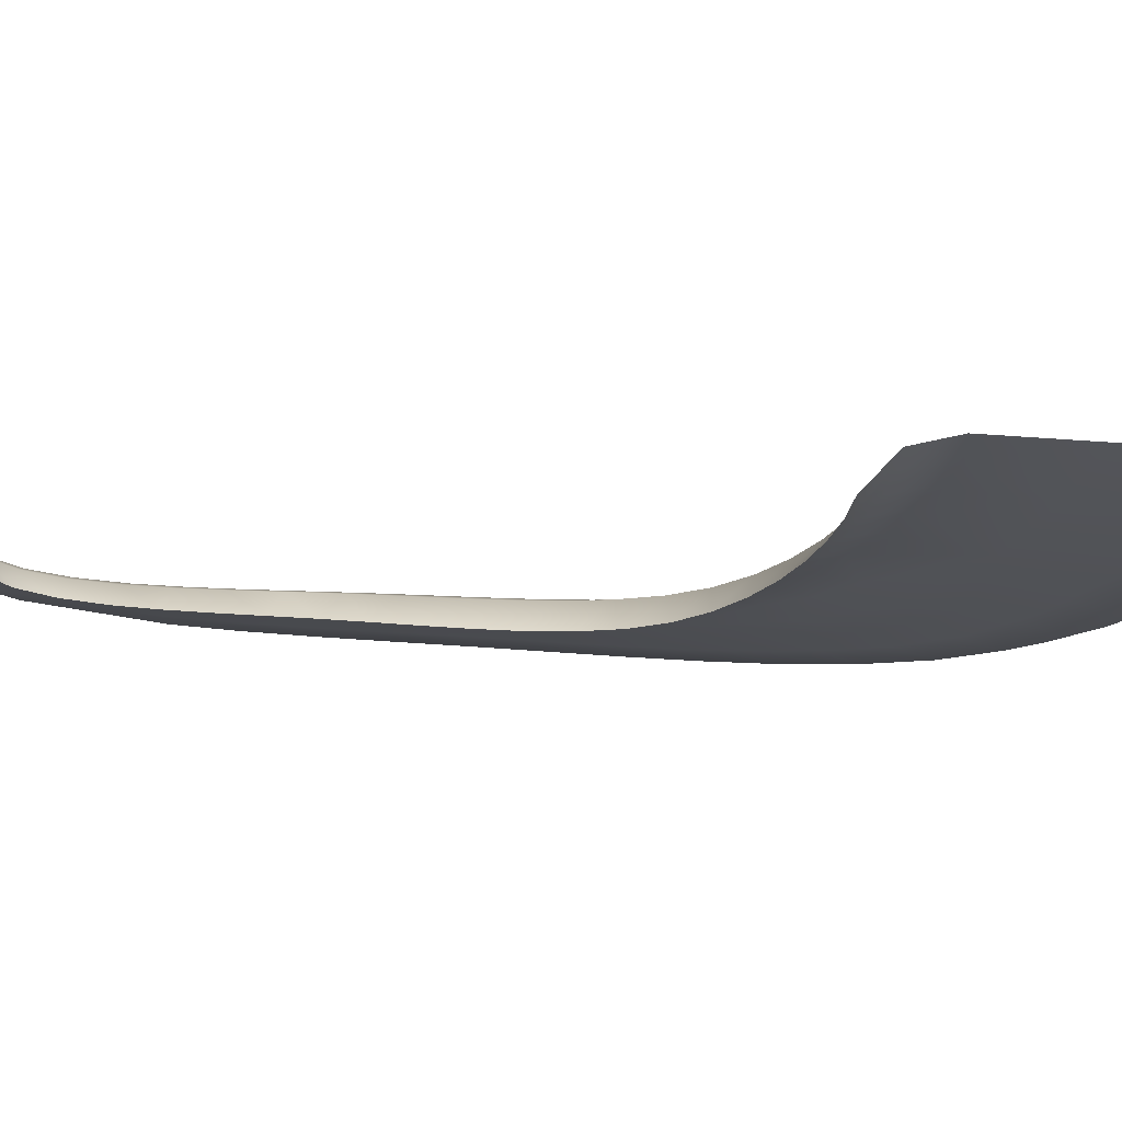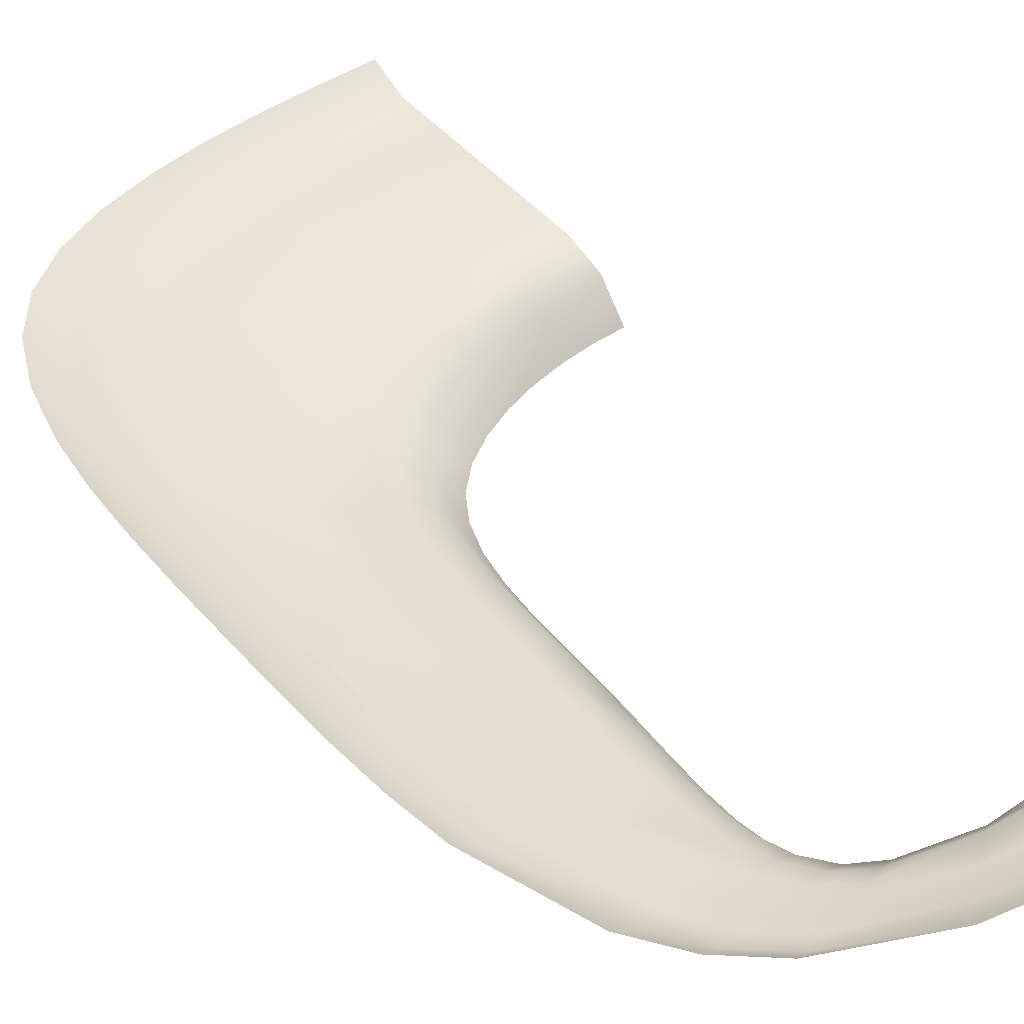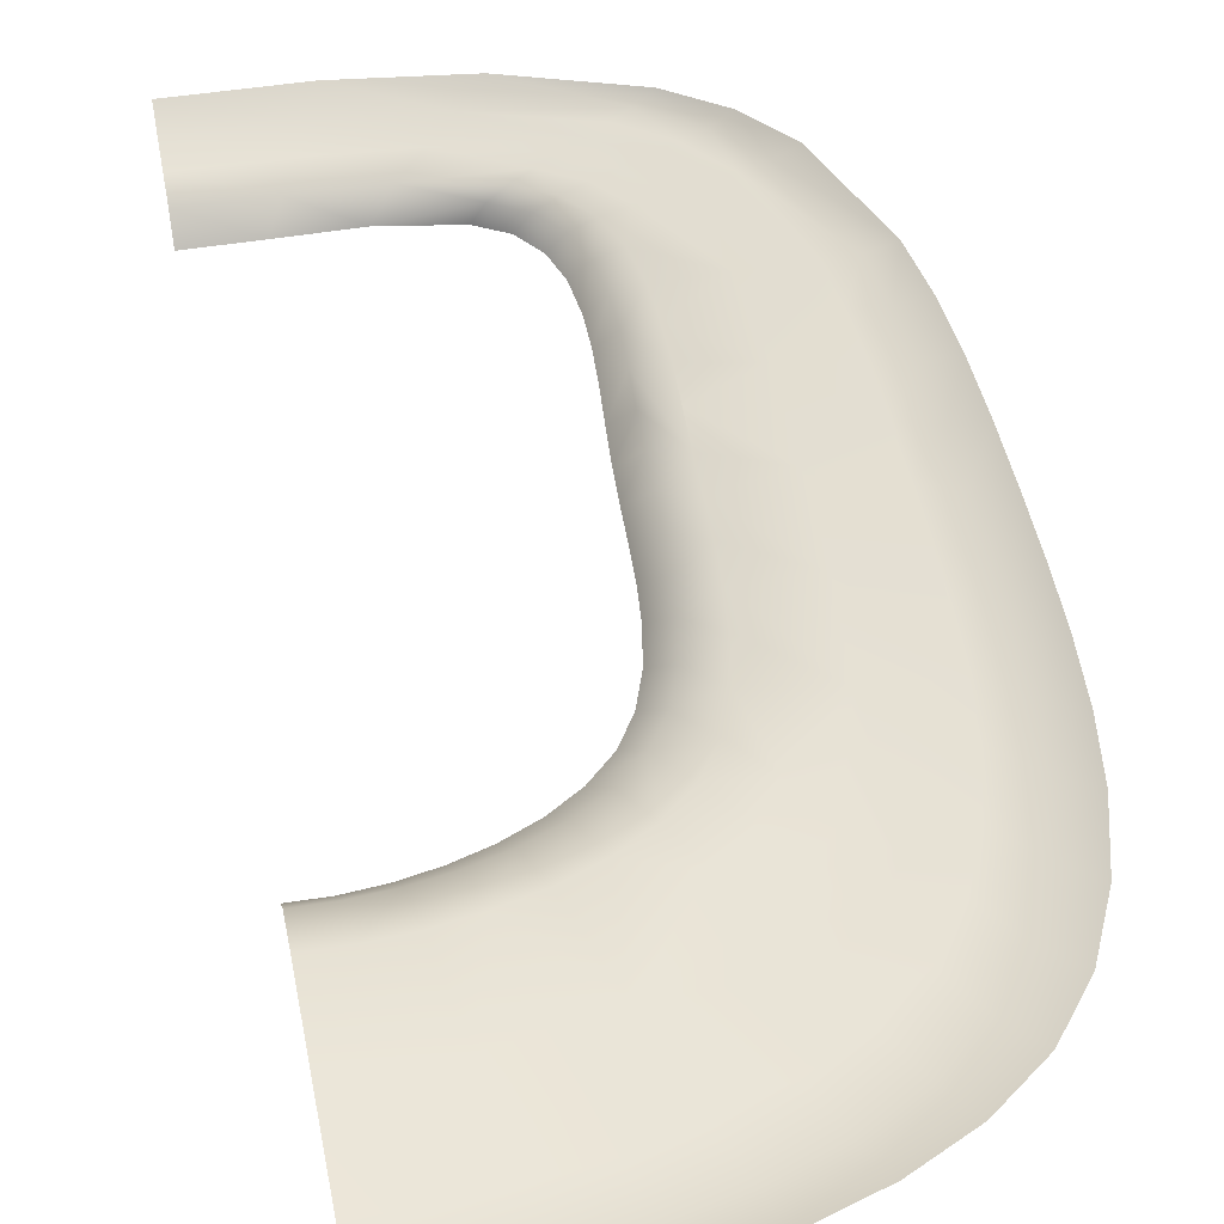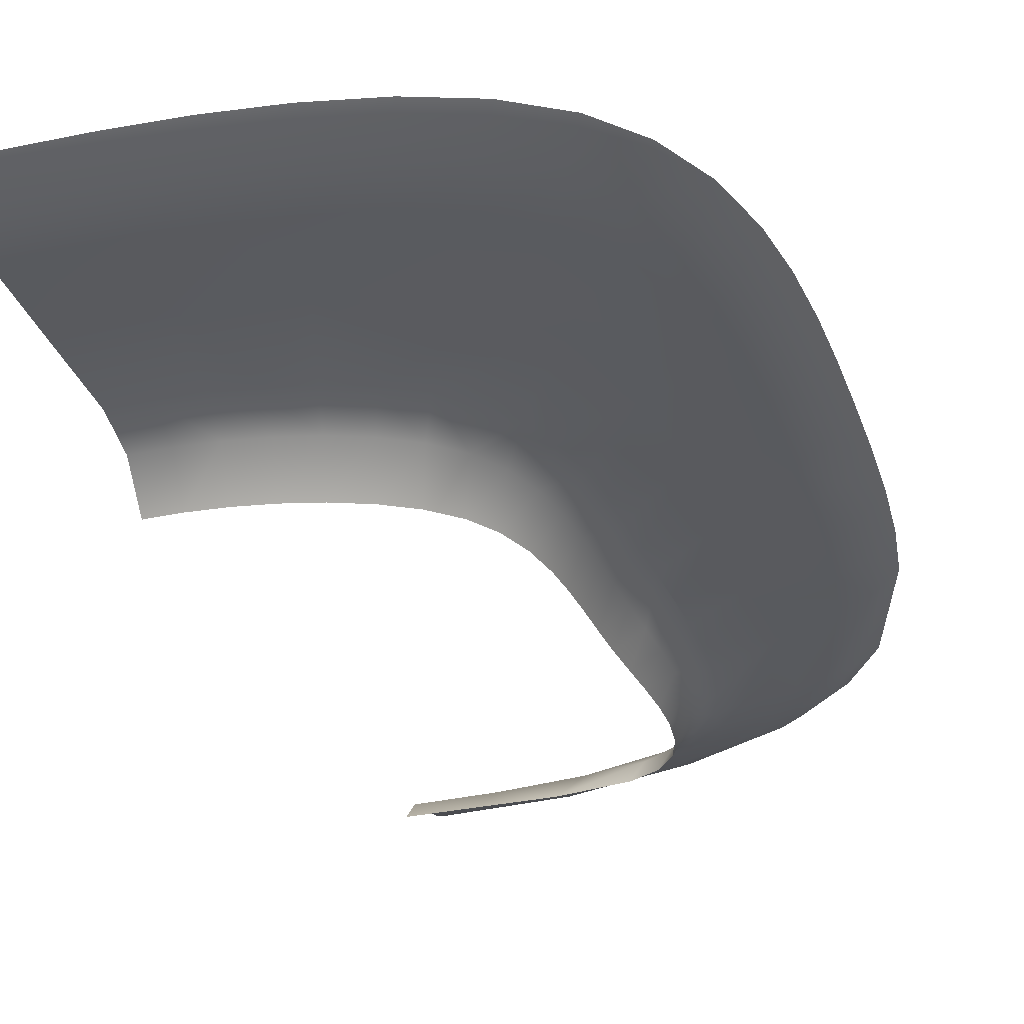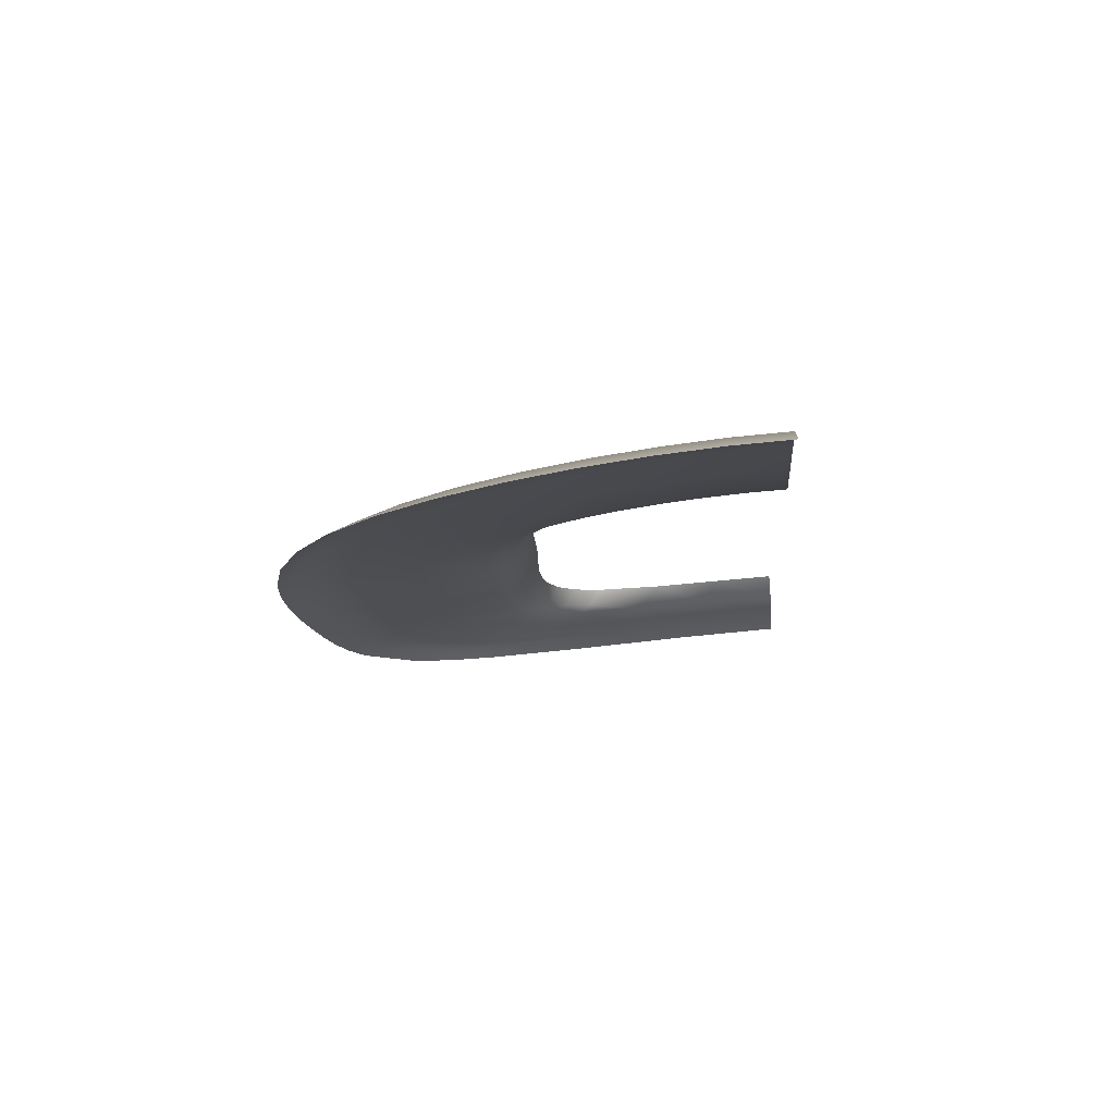
<metadata>
{"format":"obj","ext":"obj","renderer":"f3d","projection":"perspective","resolution":1024,"background":"white","views":[{"elev":-24.3,"azim":-94.5,"up":"+Y"},{"elev":45.6,"azim":146.6,"up":"+Y"},{"elev":48.7,"azim":-6.6,"up":"+Y"},{"elev":-30.9,"azim":22.2,"up":"+Y"},{"elev":79.0,"azim":175.2,"up":"+Z"}]}
</metadata>
<code>
o mesh14/mesh14-geometry#mesh14-geometry
v 0.07852 -0.07249 -0.2508
v -0.01829 -0.07307 -0.2459
v 0.06942 -0.08273 -0.2285
v -0.01667 -0.0831 -0.2238
v 0.157 -0.0797 -0.2223
v 0.06028 -0.08906 -0.2041
v 0.1761 -0.06835 -0.2411
v 0.1373 -0.08688 -0.2015
v -0.01488 -0.08931 -0.1998
v 0.2586 -0.07117 -0.2047
v 0.228 -0.07919 -0.1906
v 0.05114 -0.09535 -0.1797
v 0.1176 -0.09401 -0.1806
v 0.2721 -0.06201 -0.2096
v 0.2433 -0.07508 -0.1976
v 0.2129 -0.08351 -0.1837
v -0.01309 -0.09547 -0.1758
v 0.1975 -0.08723 -0.1766
v 0.2992 -0.06833 -0.1786
v 0.2812 -0.07255 -0.1738
v 0.2633 -0.077 -0.1692
v 0.2456 -0.08166 -0.1646
v 0.04254 -0.1133 -0.1626
v 0.1009 -0.1136 -0.1671
v 0.1825 -0.0919 -0.1698
v 0.3147 -0.05849 -0.1813
v 0.2277 -0.08568 -0.1598
v -0.01188 -0.113 -0.1588
v 0.1686 -0.09981 -0.1644
v 0.2101 -0.09071 -0.1554
v 0.3304 -0.06585 -0.144
v 0.3101 -0.07033 -0.1418
v 0.29 -0.07505 -0.1397
v 0.2701 -0.08001 -0.1377
v 0.2499 -0.08428 -0.1354
v 0.1584 -0.1141 -0.1625
v 0.194 -0.09921 -0.1522
v 0.3477 -0.05532 -0.1444
v 0.2301 -0.08963 -0.1335
v 0.1825 -0.1146 -0.1521
v 0.2121 -0.09872 -0.1327
v 0.3885 -0.05048 -0.05316
v 0.3683 -0.06229 -0.05757
v 0.3445 -0.06708 -0.0608
v 0.2976 -0.07751 -0.06741
v 0.2429 -0.0887 -0.1062
v 0.1994 -0.1152 -0.1344
v 0.2233 -0.09833 -0.1078
v 0.2097 -0.116 -0.1113
v 0.3779 -0.06126 -0.01372
v 0.353 -0.0661 -0.01951
v 0.2507 -0.08787 -0.074
v 0.2298 -0.098 -0.07812
v 0.3991 -0.04892 -0.007084
v 0.3078 -0.07605 0.007325
v 0.2546 -0.08722 -0.0428
v 0.2154 -0.1168 -0.08346
v 0.3589 -0.0654 0.02422
v 0.3848 -0.06055 0.03266
v 0.2326 -0.09776 -0.04923
v 0.2177 -0.1176 -0.05622
v 0.4068 -0.04774 0.04162
v 0.2567 -0.08663 -0.009555
v 0.3631 -0.06499 0.06935
v 0.3898 -0.0602 0.08052
v 0.2577 -0.0861 0.02478
v 0.3127 -0.07528 0.08743
v 0.2184 -0.1184 -0.02709
v 0.2338 -0.09754 -0.01838
v 0.4124 -0.04694 0.09189
v 0.2587 -0.08561 0.05958
v 0.3666 -0.06486 0.1153
v 0.3939 -0.06019 0.1293
v 0.3697 -0.06501 0.1591
v 0.2184 -0.1191 0.002974
v 0.2342 -0.09733 0.01347
v 0.417 -0.04654 0.1431
v 0.2602 -0.0852 0.09252
v 0.3169 -0.07518 0.1636
v 0.2347 -0.09711 0.04569
v 0.3975 -0.06051 0.1758
v 0.2358 -0.0969 0.0761
v 0.373 -0.06616 0.2472
v 0.2186 -0.1199 0.03332
v 0.4209 -0.04655 0.1921
v 0.237 -0.09669 0.1059
v 0.2616 -0.08484 0.1248
v 0.3722 -0.06542 0.2023
v 0.3162 -0.07581 0.2402
v 0.2196 -0.1205 0.06186
v 0.4002 -0.06114 0.2218
v 0.2209 -0.1211 0.08971
v 0.2624 -0.08453 0.1583
v 0.3709 -0.06719 0.2902
v 0.4237 -0.04692 0.2406
v 0.2218 -0.1217 0.1185
v 0.2378 -0.09648 0.1366
v 0.401 -0.06217 0.2696
v 0.2614 -0.08432 0.1902
v 0.3632 -0.0688 0.3375
v 0.2371 -0.0963 0.166
v 0.2569 -0.08421 0.2255
v 0.3229 -0.07396 0.3493
v 0.3986 -0.06355 0.3154
v 0.4246 -0.04773 0.2911
v 0.2214 -0.1223 0.1459
v 0.2333 -0.09617 0.1984
v 0.2724 -0.0799 0.288
v 0.2978 -0.0776 0.3187
v 0.3482 -0.07082 0.38
v 0.3902 -0.06562 0.3657
v 0.2182 -0.1229 0.1763
v 0.225 -0.09615 0.2279
v 0.2474 -0.08428 0.2574
v 0.2789 -0.07889 0.3495
v 0.3021 -0.07574 0.3822
v 0.4219 -0.04894 0.3393
v 0.2107 -0.1236 0.2042
v 0.2323 -0.08454 0.284
v 0.2554 -0.08063 0.3168
v 0.3256 -0.07311 0.4151
v 0.3738 -0.06816 0.4109
v 0.4127 -0.0509 0.3924
v 0.1983 -0.1243 0.2278
v 0.2116 -0.09625 0.2527
v 0.2311 -0.0816 0.3409
v 0.2521 -0.08043 0.3753
v 0.2728 -0.07782 0.4095
v 0.2105 -0.085 0.3066
v 0.2937 -0.07574 0.444
v 0.3492 -0.071 0.448
v 0.3952 -0.0534 0.44
v 0.1801 -0.125 0.2484
v 0.192 -0.09649 0.2739
v 0.184 -0.08555 0.3246
v 0.1831 -0.08358 0.4114
v 0.2557 -0.07839 0.4664
v 0.3148 -0.0742 0.4786
v 0.369 -0.05627 0.4789
v 0.1576 -0.1256 0.2653
v 0.168 -0.0968 0.291
v 0.1537 -0.08612 0.3389
v 0.2126 -0.08091 0.4838
v 0.2738 -0.0774 0.5021
v 0.123 -0.08657 0.3493
v 0.1696 -0.08294 0.4961
v 0.3325 -0.05958 0.5107
v 0.1317 -0.1262 0.2791
v 0.1404 -0.09712 0.3048
v 0.1084 -0.08574 0.4307
v 0.2275 -0.08043 0.5204
v 0.2891 -0.06292 0.535
v 0.1125 -0.09736 0.3148
v 0.09123 -0.08688 0.3567
v 0.1256 -0.08446 0.5048
v 0.1813 -0.08287 0.5331
v 0.1054 -0.1266 0.2892
v 0.0586 -0.08695 0.3616
v 0.08103 -0.08529 0.5104
v 0.2402 -0.06612 0.5537
v 0.07807 -0.1269 0.2967
v 0.08344 -0.0975 0.3221
v 0.0332 -0.086 0.4384
v 0.1343 -0.08471 0.5421
v 0.1915 -0.06871 0.5667
v 0.02729 -0.08671 0.3637
v 0.05351 -0.09748 0.3268
v 0.03914 -0.08516 0.5132
v 0.08671 -0.08573 0.548
v 0.04995 -0.1269 0.3014
v 0.02468 -0.09722 0.3288
v 0.1418 -0.07066 0.5758
v 0.02292 -0.1267 0.3032
v 0.04208 -0.08564 0.5509
v 0.09162 -0.07176 0.5818
v 0.04459 -0.07167 0.5849
f 1 2 3
f 3 2 1
f 3 2 4
f 4 2 3
f 5 1 3
f 3 1 5
f 3 4 6
f 6 4 3
f 7 1 5
f 5 1 7
f 5 3 8
f 8 3 5
f 6 4 9
f 9 4 6
f 8 3 6
f 6 3 8
f 10 7 5
f 5 7 10
f 11 5 8
f 8 5 11
f 6 9 12
f 12 9 6
f 8 6 13
f 13 6 8
f 14 7 10
f 10 7 14
f 10 5 15
f 15 5 10
f 15 5 11
f 11 5 15
f 11 8 16
f 16 8 11
f 12 9 17
f 17 9 12
f 13 6 12
f 12 6 13
f 18 8 13
f 13 8 18
f 19 14 10
f 10 14 19
f 20 10 15
f 15 10 20
f 21 15 11
f 11 15 21
f 16 8 18
f 18 8 16
f 22 11 16
f 16 11 22
f 12 17 23
f 23 17 12
f 13 12 24
f 24 12 13
f 18 13 25
f 25 13 18
f 26 14 19
f 19 14 26
f 19 10 20
f 20 10 19
f 20 15 21
f 21 15 20
f 21 11 22
f 22 11 21
f 27 16 18
f 18 16 27
f 22 16 27
f 27 16 22
f 17 28 23
f 23 28 17
f 12 23 24
f 24 23 12
f 13 24 29
f 29 24 13
f 25 13 29
f 29 13 25
f 30 18 25
f 25 18 30
f 31 26 19
f 19 26 31
f 32 19 20
f 20 19 32
f 33 20 21
f 21 20 33
f 34 21 22
f 22 21 34
f 27 18 30
f 30 18 27
f 35 22 27
f 27 22 35
f 29 24 36
f 36 24 29
f 37 25 29
f 29 25 37
f 30 25 37
f 37 25 30
f 38 26 31
f 31 26 38
f 31 19 32
f 32 19 31
f 32 20 33
f 33 20 32
f 33 21 34
f 34 21 33
f 34 22 35
f 35 22 34
f 39 27 30
f 30 27 39
f 35 27 39
f 39 27 35
f 29 36 40
f 40 36 29
f 37 29 40
f 40 29 37
f 41 30 37
f 37 30 41
f 42 38 31
f 31 38 42
f 43 31 32
f 32 31 43
f 44 32 33
f 33 32 44
f 45 33 34
f 34 33 45
f 45 34 35
f 35 34 45
f 39 30 41
f 41 30 39
f 35 39 46
f 46 39 35
f 40 47 37
f 37 47 40
f 37 47 41
f 41 47 37
f 42 31 43
f 43 31 42
f 43 32 44
f 44 32 43
f 44 33 45
f 45 33 44
f 45 35 46
f 46 35 45
f 39 41 48
f 48 41 39
f 46 39 48
f 48 39 46
f 47 49 41
f 41 49 47
f 42 43 50
f 50 43 42
f 43 44 51
f 51 44 43
f 51 44 45
f 45 44 51
f 45 46 52
f 52 46 45
f 41 49 48
f 48 49 41
f 46 48 53
f 53 48 46
f 50 43 51
f 51 43 50
f 54 42 50
f 50 42 54
f 51 45 55
f 55 45 51
f 52 46 53
f 53 46 52
f 45 52 56
f 56 52 45
f 49 57 48
f 48 57 49
f 48 57 53
f 53 57 48
f 50 51 58
f 58 51 50
f 54 50 59
f 59 50 54
f 55 45 56
f 56 45 55
f 58 51 55
f 55 51 58
f 60 52 53
f 53 52 60
f 52 60 56
f 56 60 52
f 57 61 53
f 53 61 57
f 59 50 58
f 58 50 59
f 62 54 59
f 59 54 62
f 55 56 63
f 63 56 55
f 64 58 55
f 55 58 64
f 53 61 60
f 60 61 53
f 60 63 56
f 56 63 60
f 59 58 64
f 64 58 59
f 62 59 65
f 65 59 62
f 55 63 66
f 66 63 55
f 64 55 67
f 67 55 64
f 61 68 60
f 60 68 61
f 63 60 69
f 69 60 63
f 64 65 59
f 59 65 64
f 70 62 65
f 65 62 70
f 63 71 66
f 66 71 63
f 55 66 67
f 67 66 55
f 64 67 72
f 72 67 64
f 60 68 69
f 69 68 60
f 69 71 63
f 63 71 69
f 65 64 72
f 72 64 65
f 70 65 73
f 73 65 70
f 67 66 71
f 71 66 67
f 72 67 74
f 74 67 72
f 68 75 69
f 69 75 68
f 76 71 69
f 69 71 76
f 73 65 72
f 72 65 73
f 77 70 73
f 73 70 77
f 67 71 78
f 78 71 67
f 74 67 79
f 79 67 74
f 73 72 74
f 74 72 73
f 69 75 76
f 76 75 69
f 71 76 80
f 80 76 71
f 77 73 81
f 81 73 77
f 71 82 78
f 78 82 71
f 67 78 79
f 79 78 67
f 83 74 79
f 79 74 83
f 74 81 73
f 73 81 74
f 75 84 76
f 76 84 75
f 76 84 80
f 80 84 76
f 71 80 82
f 82 80 71
f 81 85 77
f 77 85 81
f 78 82 86
f 86 82 78
f 79 78 87
f 87 78 79
f 74 83 88
f 88 83 74
f 83 79 89
f 89 79 83
f 81 74 88
f 88 74 81
f 84 90 80
f 80 90 84
f 80 90 82
f 82 90 80
f 85 81 91
f 91 81 85
f 82 92 86
f 86 92 82
f 78 86 87
f 87 86 78
f 79 87 93
f 93 87 79
f 91 88 83
f 83 88 91
f 79 93 89
f 89 93 79
f 83 89 94
f 94 89 83
f 81 88 91
f 91 88 81
f 90 92 82
f 82 92 90
f 85 91 95
f 95 91 85
f 92 96 86
f 86 96 92
f 87 86 97
f 97 86 87
f 87 97 93
f 93 97 87
f 91 83 98
f 98 83 91
f 89 93 99
f 99 93 89
f 94 89 100
f 100 89 94
f 98 83 94
f 94 83 98
f 95 91 98
f 98 91 95
f 86 96 97
f 97 96 86
f 93 97 101
f 101 97 93
f 93 101 99
f 99 101 93
f 89 99 102
f 102 99 89
f 100 89 103
f 103 89 100
f 104 94 100
f 100 94 104
f 98 94 104
f 104 94 98
f 95 98 105
f 105 98 95
f 96 106 97
f 97 106 96
f 97 106 101
f 101 106 97
f 99 101 107
f 107 101 99
f 99 107 102
f 102 107 99
f 89 102 108
f 108 102 89
f 89 109 103
f 103 109 89
f 100 103 110
f 110 103 100
f 104 100 111
f 111 100 104
f 105 98 104
f 104 98 105
f 106 112 101
f 101 112 106
f 101 112 107
f 107 112 101
f 102 107 113
f 113 107 102
f 108 102 114
f 114 102 108
f 89 108 109
f 109 108 89
f 103 109 115
f 115 109 103
f 110 103 116
f 116 103 110
f 111 100 110
f 110 100 111
f 117 104 111
f 111 104 117
f 105 104 117
f 117 104 105
f 112 118 107
f 107 118 112
f 107 118 113
f 113 118 107
f 102 113 114
f 114 113 102
f 108 114 119
f 119 114 108
f 109 108 120
f 120 108 109
f 109 120 115
f 115 120 109
f 103 115 116
f 116 115 103
f 110 116 121
f 121 116 110
f 111 110 122
f 122 110 111
f 117 111 123
f 123 111 117
f 118 124 113
f 113 124 118
f 114 113 125
f 125 113 114
f 114 125 119
f 119 125 114
f 108 119 120
f 120 119 108
f 115 120 126
f 126 120 115
f 116 115 127
f 127 115 116
f 121 116 128
f 128 116 121
f 122 110 121
f 121 110 122
f 123 111 122
f 122 111 123
f 124 125 113
f 113 125 124
f 125 129 119
f 119 129 125
f 120 119 129
f 129 119 120
f 120 129 126
f 126 129 120
f 115 126 127
f 127 126 115
f 116 127 128
f 128 127 116
f 121 128 130
f 130 128 121
f 122 121 131
f 131 121 122
f 123 122 132
f 132 122 123
f 125 124 133
f 133 124 125
f 129 125 134
f 134 125 129
f 126 129 135
f 135 129 126
f 127 126 136
f 136 126 127
f 128 127 136
f 136 127 128
f 130 128 137
f 137 128 130
f 131 121 130
f 130 121 131
f 132 122 131
f 131 122 132
f 125 133 134
f 134 133 125
f 134 135 129
f 129 135 134
f 126 135 136
f 136 135 126
f 128 136 137
f 137 136 128
f 138 130 137
f 137 130 138
f 131 130 138
f 138 130 131
f 132 131 139
f 139 131 132
f 134 133 140
f 140 133 134
f 135 134 141
f 141 134 135
f 135 142 136
f 136 142 135
f 137 136 143
f 143 136 137
f 138 137 144
f 144 137 138
f 139 131 138
f 138 131 139
f 134 140 141
f 141 140 134
f 141 142 135
f 135 142 141
f 136 142 145
f 145 142 136
f 143 136 146
f 146 136 143
f 144 137 143
f 143 137 144
f 147 138 144
f 144 138 147
f 139 138 147
f 147 138 139
f 141 140 148
f 148 140 141
f 142 141 149
f 149 141 142
f 149 145 142
f 142 145 149
f 136 145 150
f 150 145 136
f 136 150 146
f 146 150 136
f 151 143 146
f 146 143 151
f 144 143 151
f 151 143 144
f 147 144 152
f 152 144 147
f 141 148 149
f 149 148 141
f 145 149 153
f 153 149 145
f 145 154 150
f 150 154 145
f 146 150 155
f 155 150 146
f 151 146 156
f 156 146 151
f 152 144 151
f 151 144 152
f 149 148 157
f 157 148 149
f 149 157 153
f 153 157 149
f 153 154 145
f 145 154 153
f 158 150 154
f 154 150 158
f 155 150 159
f 159 150 155
f 156 146 155
f 155 146 156
f 160 151 156
f 156 151 160
f 152 151 160
f 160 151 152
f 153 157 161
f 161 157 153
f 154 153 162
f 162 153 154
f 150 158 163
f 163 158 150
f 162 158 154
f 154 158 162
f 150 163 159
f 159 163 150
f 164 155 159
f 159 155 164
f 156 155 164
f 164 155 156
f 160 156 165
f 165 156 160
f 153 161 162
f 162 161 153
f 158 166 163
f 163 166 158
f 158 162 167
f 167 162 158
f 159 163 168
f 168 163 159
f 164 159 169
f 169 159 164
f 165 156 164
f 164 156 165
f 162 161 170
f 170 161 162
f 158 171 166
f 166 171 158
f 162 170 167
f 167 170 162
f 171 158 167
f 167 158 171
f 169 159 168
f 168 159 169
f 172 164 169
f 169 164 172
f 165 164 172
f 172 164 165
f 173 167 170
f 170 167 173
f 167 173 171
f 171 173 167
f 169 168 174
f 174 168 169
f 172 169 175
f 175 169 172
f 174 175 169
f 169 175 174
f 175 174 176
f 176 174 175

</code>
